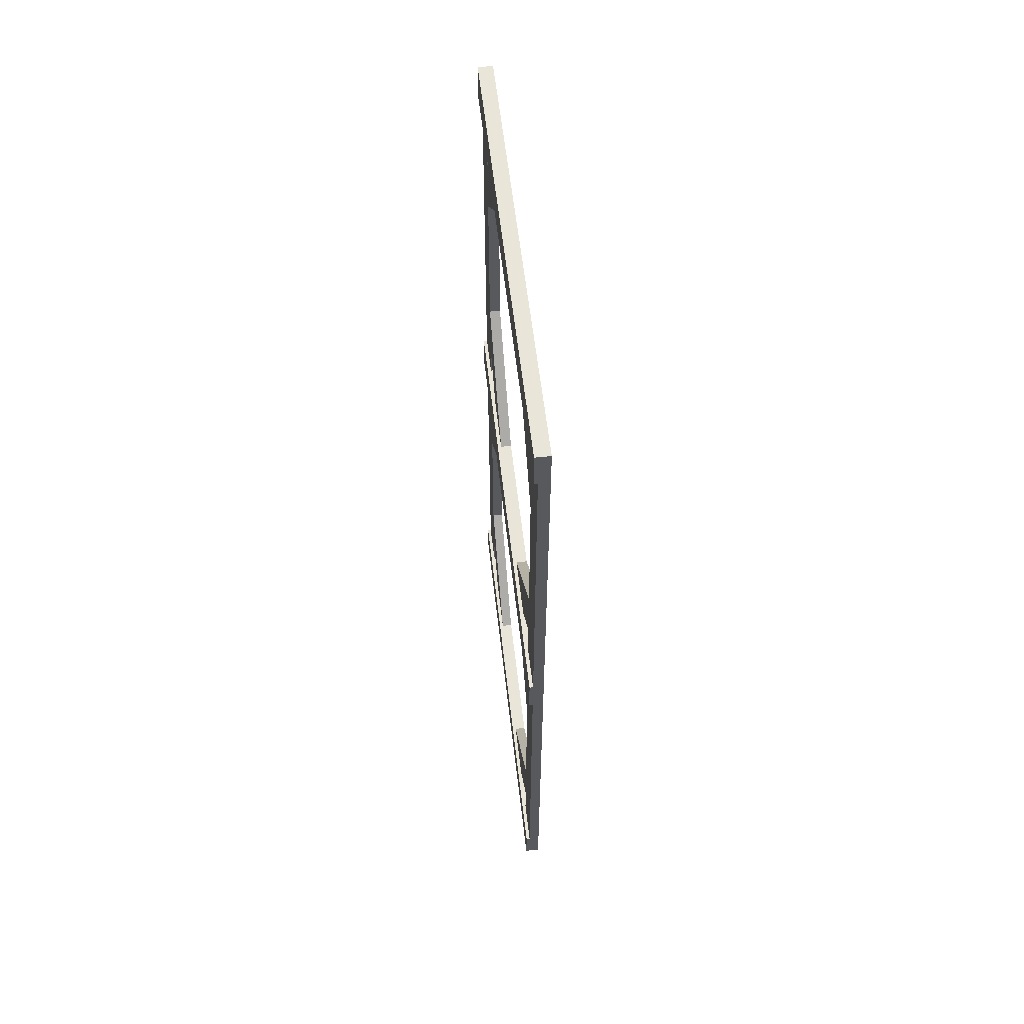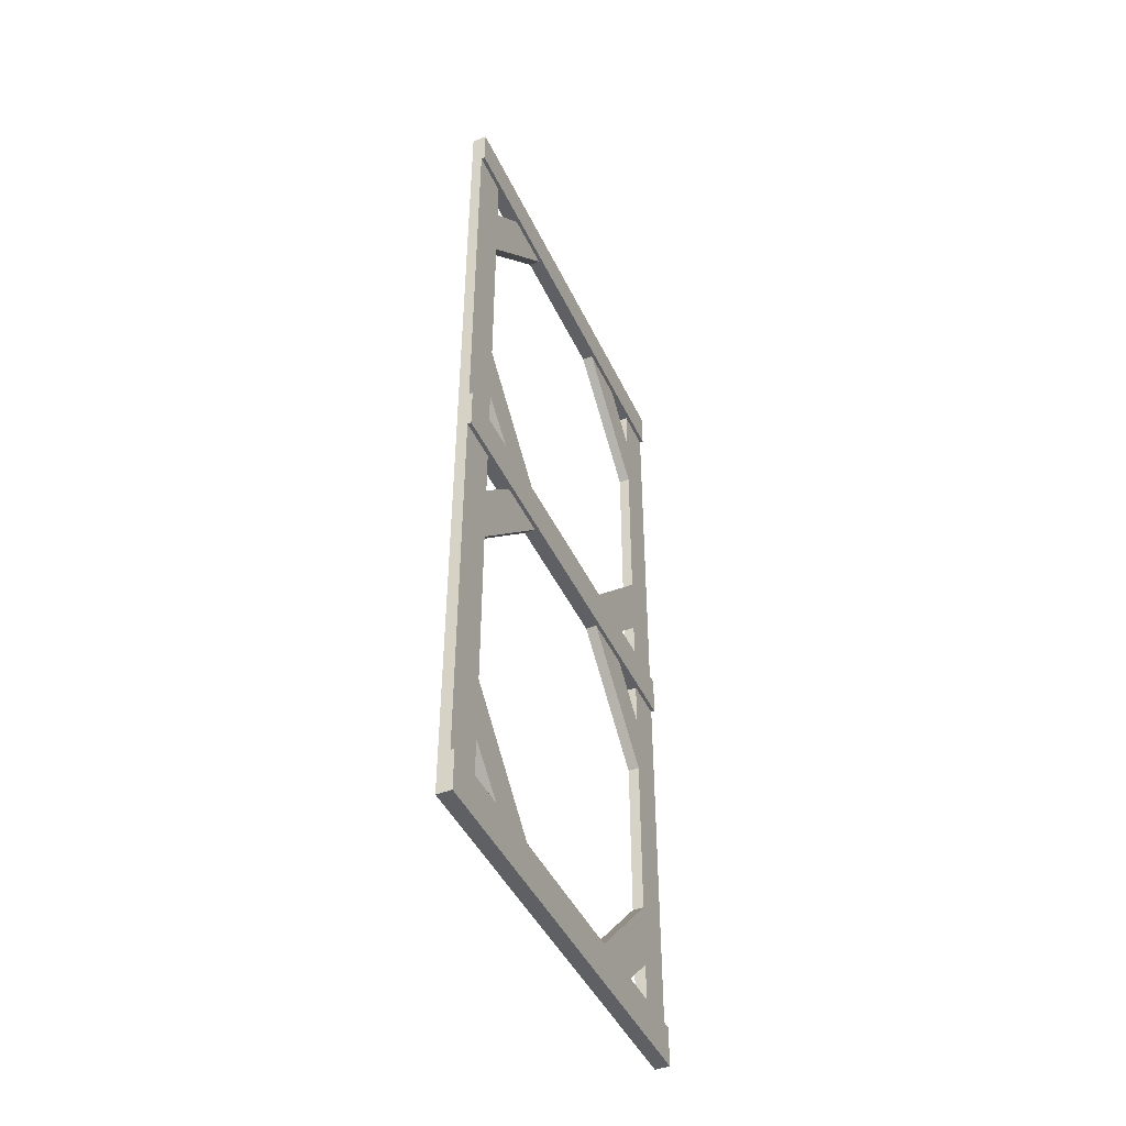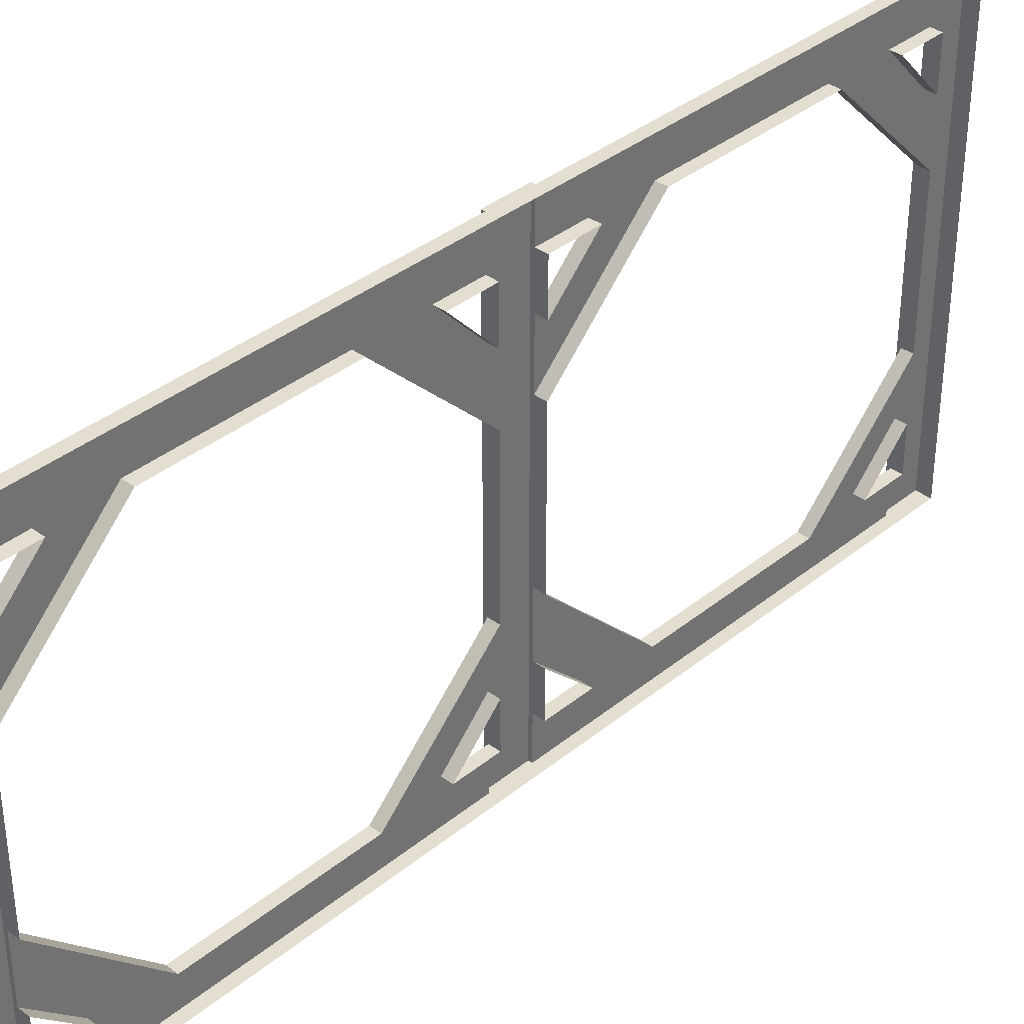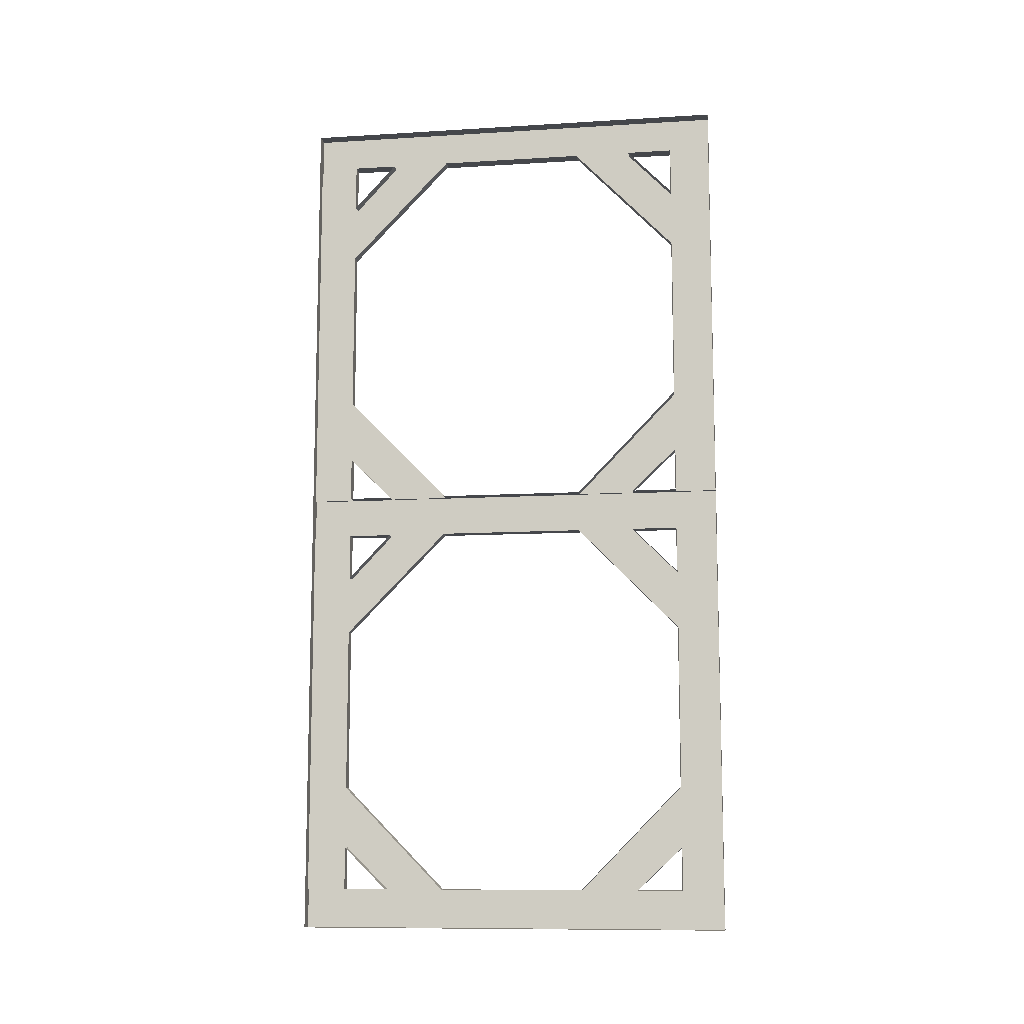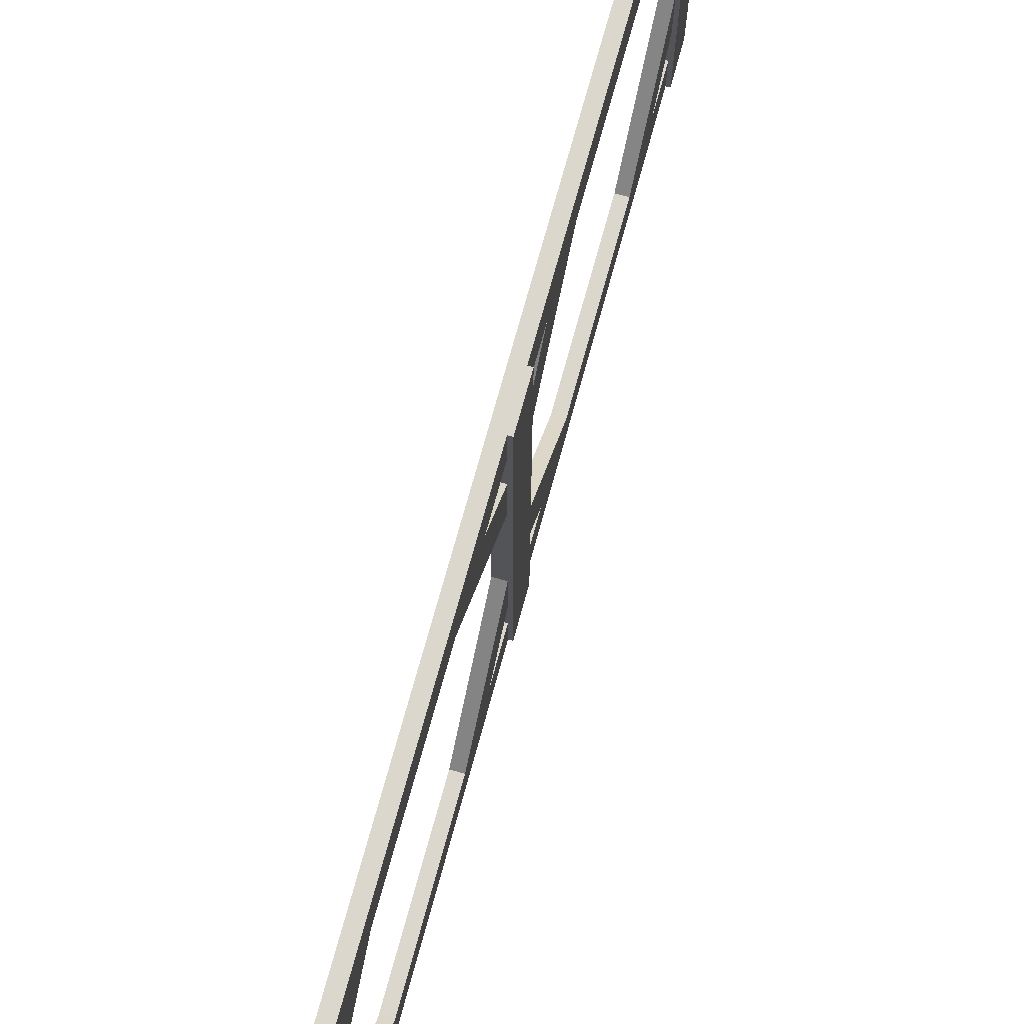
<metadata>
{"format":"obj","ext":"obj","renderer":"f3d","projection":"perspective","resolution":1024,"background":"white","views":[{"elev":58.4,"azim":173.5,"up":"+Y"},{"elev":-44.6,"azim":24.0,"up":"+Y"},{"elev":36.5,"azim":-136.5,"up":"+Z"},{"elev":-10.5,"azim":-81.3,"up":"+Y"},{"elev":73.1,"azim":15.4,"up":"+Z"}]}
</metadata>
<code>
v  3 103.1 15.3
v  3 94.5 15.3
v  3 94.5 -15.3
v  3 103.1 -15.3
v  3 103.1 -45.72
v  3 103.1 -36.91
v  3 94.5 -36.91
v  3 94.5 -45.72
v  3 94.5 45.72
v  3 94.5 36.91
v  3 103.1 36.91
v  3 103.1 45.72
v  3 190.8 15.3
v  3 182.6 15.3
v  3 182.6 -15.3
v  3 190.8 -15.3
v  3 7.885 -15.3
v  3 16.08 -15.3
v  3 16.08 15.3
v  3 7.885 15.3
v  2.25 160.3 -45.72
v  2.25 160.3 -36.91
v  2.25 125.4 -36.91
v  2.25 125.4 -45.72
v  2.25 38.04 -36.91
v  2.25 38.04 -45.72
v  2.25 72.54 -45.72
v  2.25 72.54 -36.91
v  2.25 38.04 45.72
v  2.25 38.04 36.91
v  2.25 72.54 36.91
v  2.25 72.54 45.72
v  2.25 160.3 36.91
v  2.25 160.3 45.72
v  2.25 125.4 45.72
v  2.25 125.4 36.91
v  2.25 172.8 -45.72
v  2.25 172.8 -36.91
v  2.25 112.2 -36.91
v  2.25 112.2 -45.72
v  2.25 25.06 -36.91
v  2.25 25.06 -45.72
v  2.25 84.9 -45.72
v  2.25 84.9 -36.91
v  2.25 25.06 45.72
v  2.25 25.06 36.91
v  2.25 84.9 36.91
v  2.25 84.9 45.72
v  2.25 172.8 36.91
v  2.25 172.8 45.72
v  2.25 112.2 45.72
v  2.25 112.2 36.91
v  3 103.1 27.35
v  3 94.5 27.35
v  3 94.5 -27.8
v  3 103.1 -27.8
v  3 190.8 27.35
v  3 182.6 27.35
v  3 182.6 -27.8
v  3 190.8 -27.8
v  3 7.885 -27.8
v  3 16.08 -27.8
v  3 16.08 27.35
v  3 7.885 27.35
v  2.25 182.6 -15.3
v  2.25 182.6 -27.8
v  2.25 103.1 -27.8
v  2.25 103.1 -15.3
v  2.25 103.1 15.3
v  2.25 103.1 27.35
v  2.25 16.08 -15.3
v  2.25 16.08 -27.8
v  2.25 16.08 15.3
v  2.25 16.08 27.35
v  2.25 94.5 -15.3
v  2.25 94.5 -27.8
v  2.25 182.6 36.91
v  2.25 182.6 45.72
v  2.25 182.6 15.3
v  2.25 182.6 27.35
v  2.25 103.1 -36.91
v  2.25 103.1 -45.72
v  2.25 103.1 45.72
v  2.25 103.1 36.91
v  2.25 94.5 -45.72
v  2.25 94.5 -36.91
v  2.25 94.5 36.91
v  2.25 94.5 45.72
v  2.25 94.5 15.3
v  2.25 94.5 27.35
v  2.25 16.08 -36.91
v  2.25 16.08 -45.72
v  3 182.6 -36.91
v  3 190.8 -36.91
v  3 16.08 36.91
v  3 7.885 36.91
v  3 182.6 36.91
v  3 190.8 36.91
v  3 190.8 45.72
v  3 182.6 45.72
v  2.25 182.6 -36.91
v  2.25 182.6 -45.72
v  3 16.08 -36.91
v  3 7.885 -36.91
v  3 7.885 -45.72
v  3 16.08 -45.72
v  2.25 16.08 45.72
v  2.25 16.08 36.91
v  3 182.6 -45.72
v  3 190.8 -45.72
v  3 16.08 45.72
v  3 7.885 45.72
v  0 7.885 45.72
v  0 7.885 36.91
v  2.25 7.885 36.91
v  2.25 7.885 45.72
v  0 7.885 27.35
v  2.25 7.885 27.35
v  0 7.885 15.3
v  2.25 7.885 15.3
v  0 7.885 -15.3
v  2.25 7.885 -15.3
v  0 7.885 -27.8
v  2.25 7.885 -27.8
v  0 7.885 -36.91
v  2.25 7.885 -36.91
v  0 7.885 -45.72
v  2.25 7.885 -45.72
v  0 16.08 -45.72
v  0 25.06 -45.72
v  0 38.04 -45.72
v  0 72.54 -45.72
v  0 84.9 -45.72
v  0 94.5 -45.72
v  0 103.1 -45.72
v  0 112.2 -45.72
v  0 125.4 -45.72
v  0 160.3 -45.72
v  0 172.8 -45.72
v  0 182.6 -45.72
v  0 190.8 -45.72
v  2.25 190.8 -45.72
v  0 190.8 -36.91
v  2.25 190.8 -36.91
v  0 190.8 -27.8
v  2.25 190.8 -27.8
v  0 190.8 -15.3
v  2.25 190.8 -15.3
v  0 190.8 15.3
v  2.25 190.8 15.3
v  0 190.8 27.35
v  2.25 190.8 27.35
v  0 190.8 36.91
v  2.25 190.8 36.91
v  0 190.8 45.72
v  2.25 190.8 45.72
v  0 182.6 45.72
v  0 172.8 45.72
v  0 160.3 45.72
v  0 125.4 45.72
v  0 112.2 45.72
v  0 103.1 45.72
v  0 94.5 45.72
v  0 84.9 45.72
v  0 72.54 45.72
v  0 38.04 45.72
v  0 25.06 45.72
v  0 16.08 45.72
v  0 25.06 -36.91
v  0 16.08 -36.91
v  0 16.08 -27.8
v  0 172.8 36.91
v  0 182.6 36.91
v  0 182.6 27.35
v  0 182.6 -27.8
v  0 182.6 -36.91
v  0 172.8 -36.91
v  0 16.08 27.35
v  0 16.08 36.91
v  0 25.06 36.91
v  0 112.2 -36.91
v  0 103.1 -36.91
v  0 103.1 -27.8
v  0 84.9 36.91
v  0 94.5 36.91
v  0 94.5 27.35
v  0 72.54 -36.91
v  0 38.04 -36.91
v  0 16.08 -15.3
v  0 16.08 15.3
v  0 38.04 36.91
v  0 72.54 36.91
v  0 94.5 15.3
v  0 94.5 -15.3
v  0 125.4 36.91
v  0 160.3 36.91
v  0 182.6 15.3
v  0 182.6 -15.3
v  0 160.3 -36.91
v  0 125.4 -36.91
v  0 103.1 -15.3
v  0 103.1 15.3
v  0 103.1 36.91
v  0 112.2 36.91
v  0 103.1 27.35
v  0 94.5 -36.91
v  0 84.9 -36.91
v  0 94.5 -27.8
g 3_Shed_Door
f 1 2 3 4
f 5 6 7 8
f 9 10 11 12
f 13 14 15 16
f 17 18 19 20
f 21 22 23 24
f 25 26 27 28
f 29 30 31 32
f 33 34 35 36
f 37 38 22 21
f 39 40 24 23
f 41 42 26 25
f 43 44 28 27
f 45 46 30 29
f 47 48 32 31
f 49 50 34 33
f 51 52 36 35
f 53 54 2 1
f 55 56 4 3
f 57 58 14 13
f 59 60 16 15
f 61 62 18 17
f 63 64 20 19
f 65 22 38 66
f 67 39 23 68
f 69 36 52 70
f 71 72 41 25
f 73 30 46 74
f 75 28 44 76
f 77 78 50 49
f 49 33 79 80
f 81 82 40 39
f 83 84 52 51
f 85 86 44 43
f 87 88 48 47
f 31 89 90 47
f 91 92 42 41
f 7 6 56 55
f 93 94 60 59
f 11 10 54 53
f 95 96 64 63
f 97 98 99 100
f 101 38 37 102
f 103 104 105 106
f 46 45 107 108
f 58 57 98 97
f 93 109 110 94
f 62 61 104 103
f 95 111 112 96
f 113 114 115 116
f 114 117 118 115
f 117 119 120 118
f 119 121 122 120
f 121 123 124 122
f 123 125 126 124
f 125 127 128 126
f 127 129 92 128
f 129 130 42 92
f 130 131 26 42
f 131 132 27 26
f 132 133 43 27
f 133 134 85 43
f 134 135 82 85
f 135 136 40 82
f 136 137 24 40
f 137 138 21 24
f 138 139 37 21
f 139 140 102 37
f 140 141 142 102
f 141 143 144 142
f 143 145 146 144
f 145 147 148 146
f 147 149 150 148
f 149 151 152 150
f 151 153 154 152
f 153 155 156 154
f 155 157 78 156
f 157 158 50 78
f 158 159 34 50
f 159 160 35 34
f 160 161 51 35
f 161 162 83 51
f 162 163 88 83
f 163 164 48 88
f 164 165 32 48
f 165 166 29 32
f 166 167 45 29
f 167 168 107 45
f 168 113 116 107
f 169 170 91 41
f 170 171 72 91
f 171 169 41 72
f 172 173 77 49
f 173 174 80 77
f 174 172 49 80
f 175 176 101 66
f 176 177 38 101
f 177 175 66 38
f 178 179 108 74
f 179 180 46 108
f 180 178 74 46
f 181 182 81 39
f 182 183 67 81
f 183 181 39 67
f 184 185 87 47
f 185 186 90 87
f 186 184 47 90
f 187 188 25 28
f 188 189 71 25
f 189 190 73 71
f 190 191 30 73
f 191 192 31 30
f 192 193 89 31
f 193 194 75 89
f 194 187 28 75
f 195 196 33 36
f 196 197 79 33
f 197 198 65 79
f 198 199 22 65
f 199 200 23 22
f 200 201 68 23
f 201 202 69 68
f 202 195 36 69
f 203 204 52 84
f 204 205 70 52
f 205 203 84 70
f 206 207 44 86
f 207 208 76 44
f 208 206 86 76
f 82 81 6 5
f 81 67 56 6
f 67 68 4 56
f 68 69 1 4
f 69 70 53 1
f 70 84 11 53
f 84 83 12 11
f 83 88 9 12
f 88 87 10 9
f 87 90 54 10
f 90 89 2 54
f 89 75 3 2
f 75 76 55 3
f 76 86 7 55
f 86 85 8 7
f 85 82 5 8
f 80 79 14 58
f 79 65 15 14
f 65 66 59 15
f 66 101 93 59
f 101 102 109 93
f 102 142 110 109
f 142 144 94 110
f 144 146 60 94
f 146 148 16 60
f 148 150 13 16
f 150 152 57 13
f 152 154 98 57
f 154 156 99 98
f 156 78 100 99
f 78 77 97 100
f 77 80 58 97
f 72 71 18 62
f 71 73 19 18
f 73 74 63 19
f 74 108 95 63
f 108 107 111 95
f 107 116 112 111
f 116 115 96 112
f 115 118 64 96
f 118 120 20 64
f 120 122 17 20
f 122 124 61 17
f 124 126 104 61
f 126 128 105 104
f 128 92 106 105
f 92 91 103 106
f 91 72 62 103

</code>
